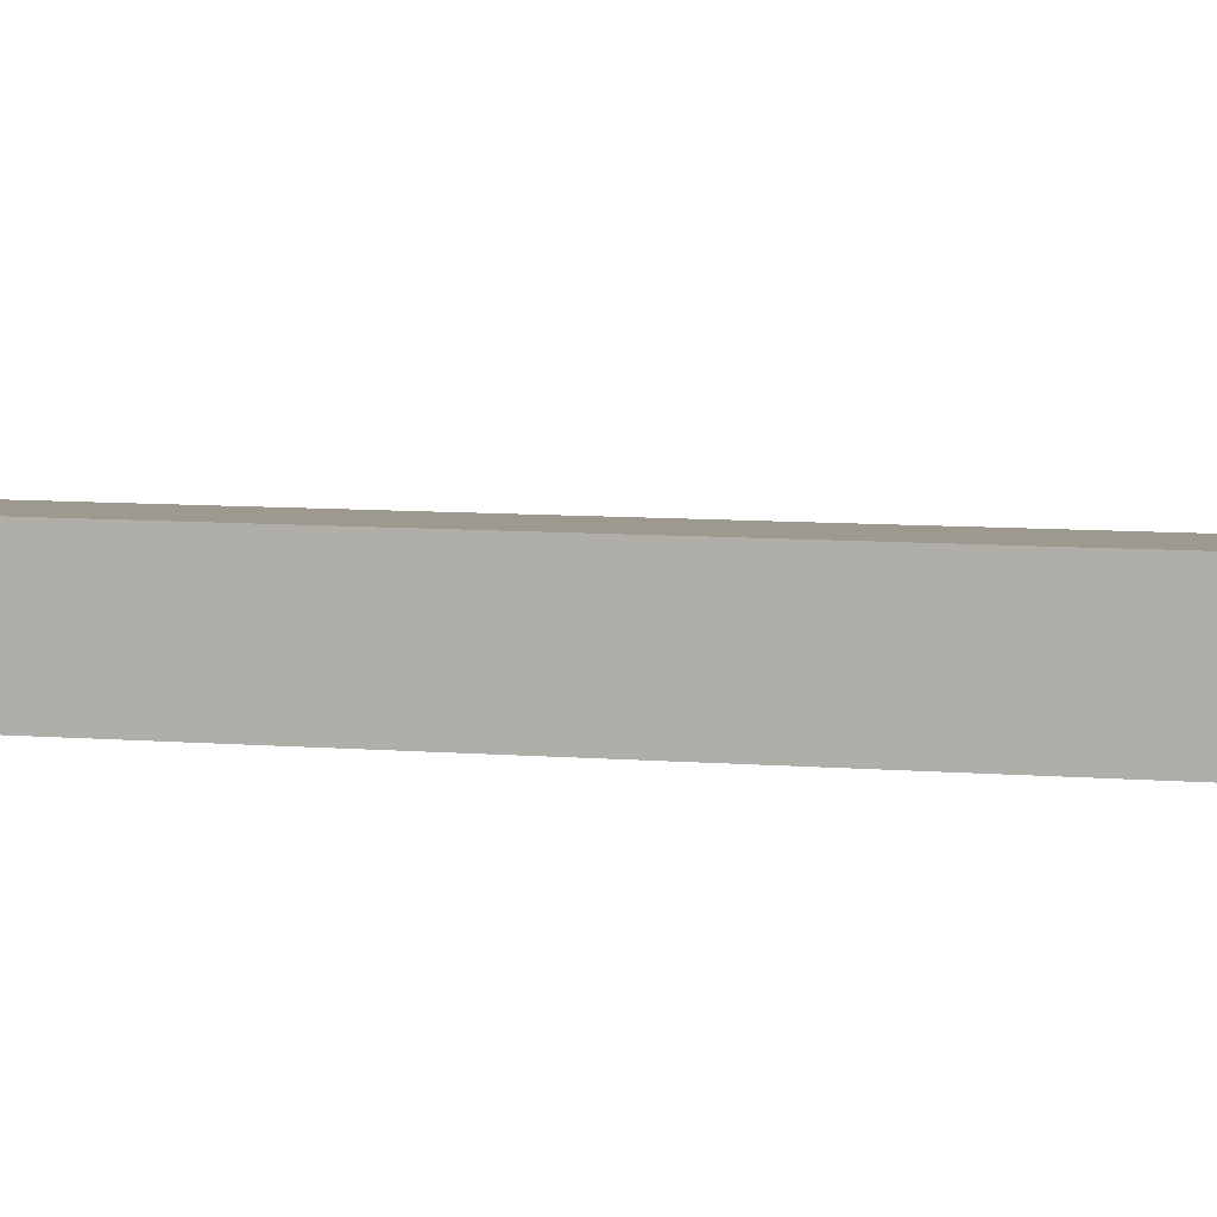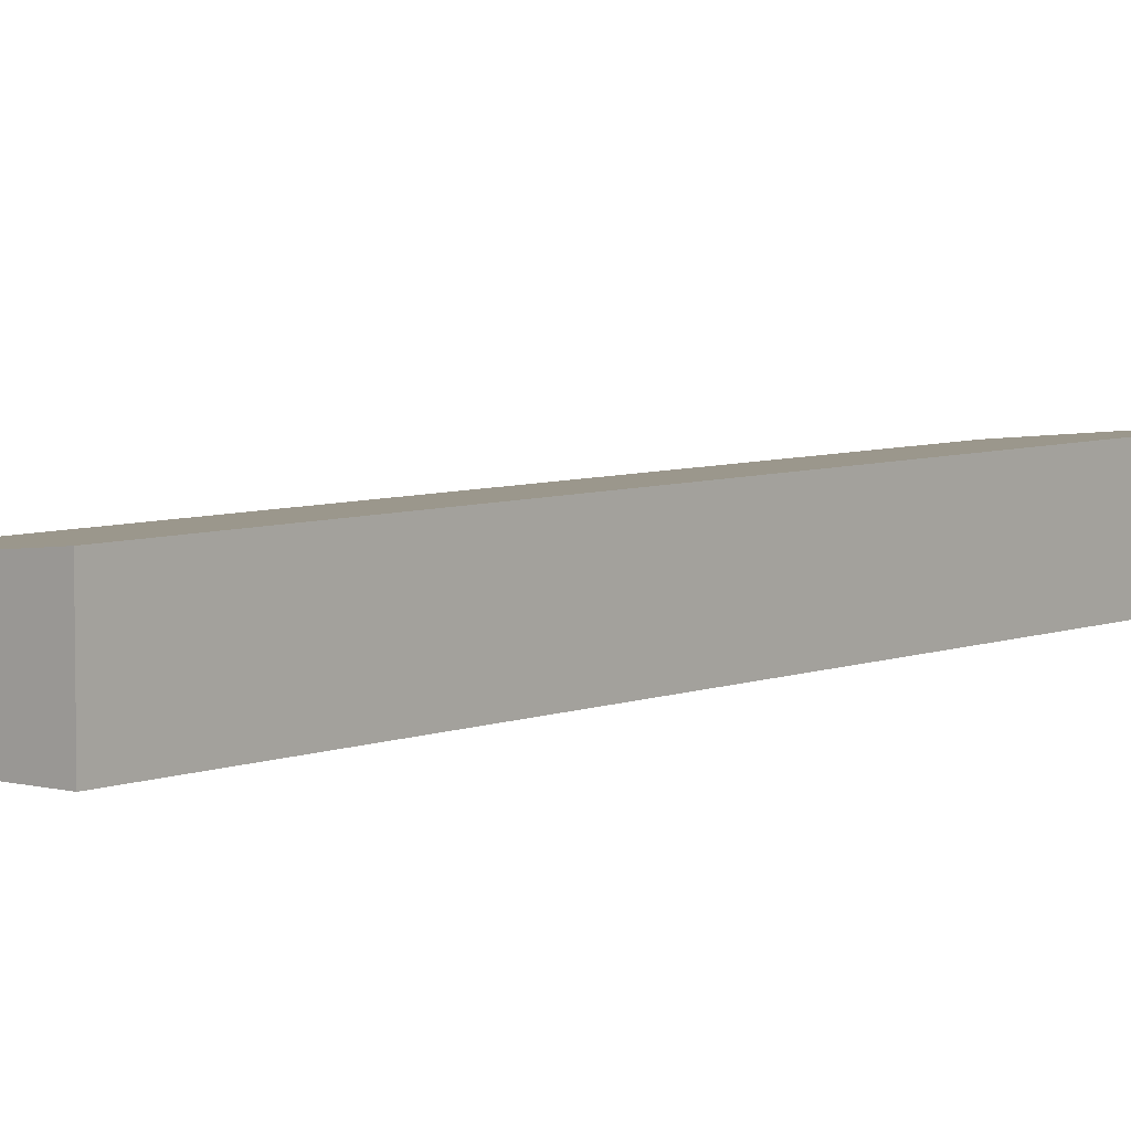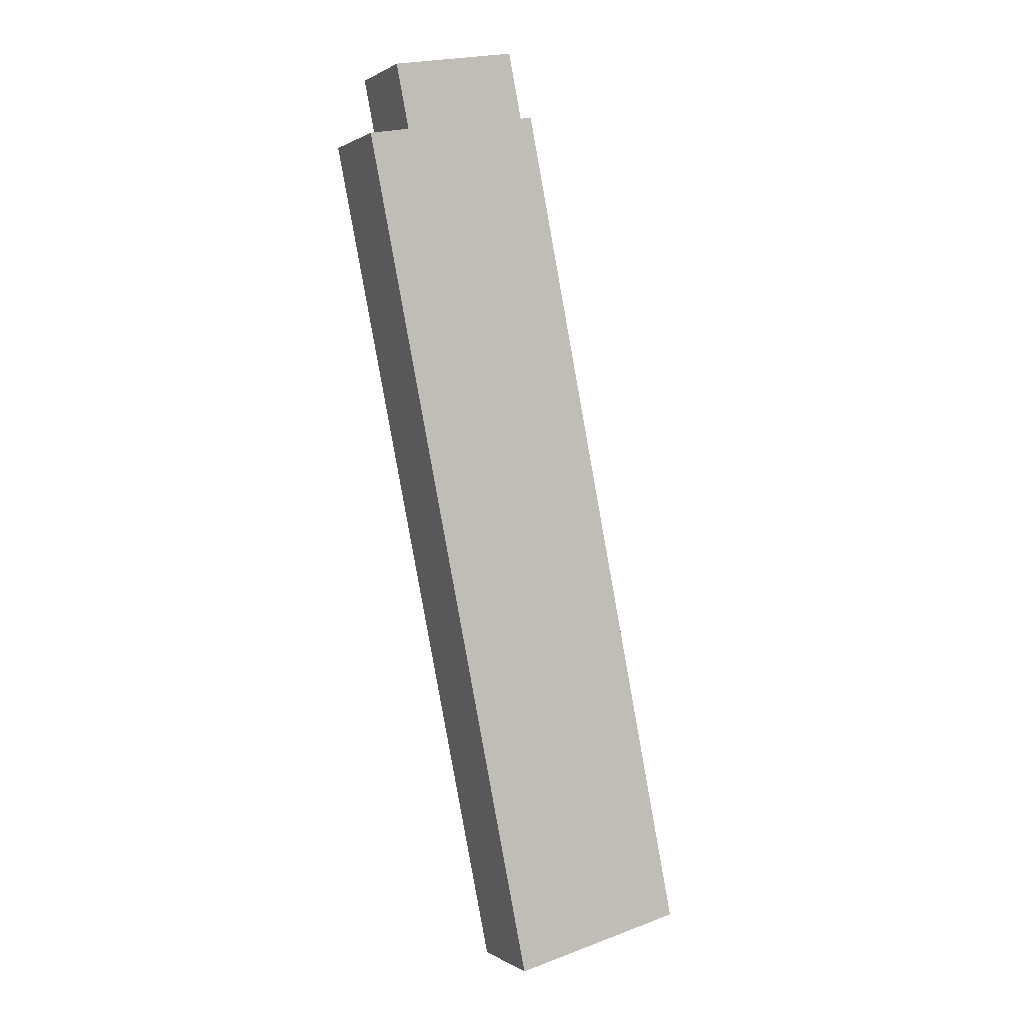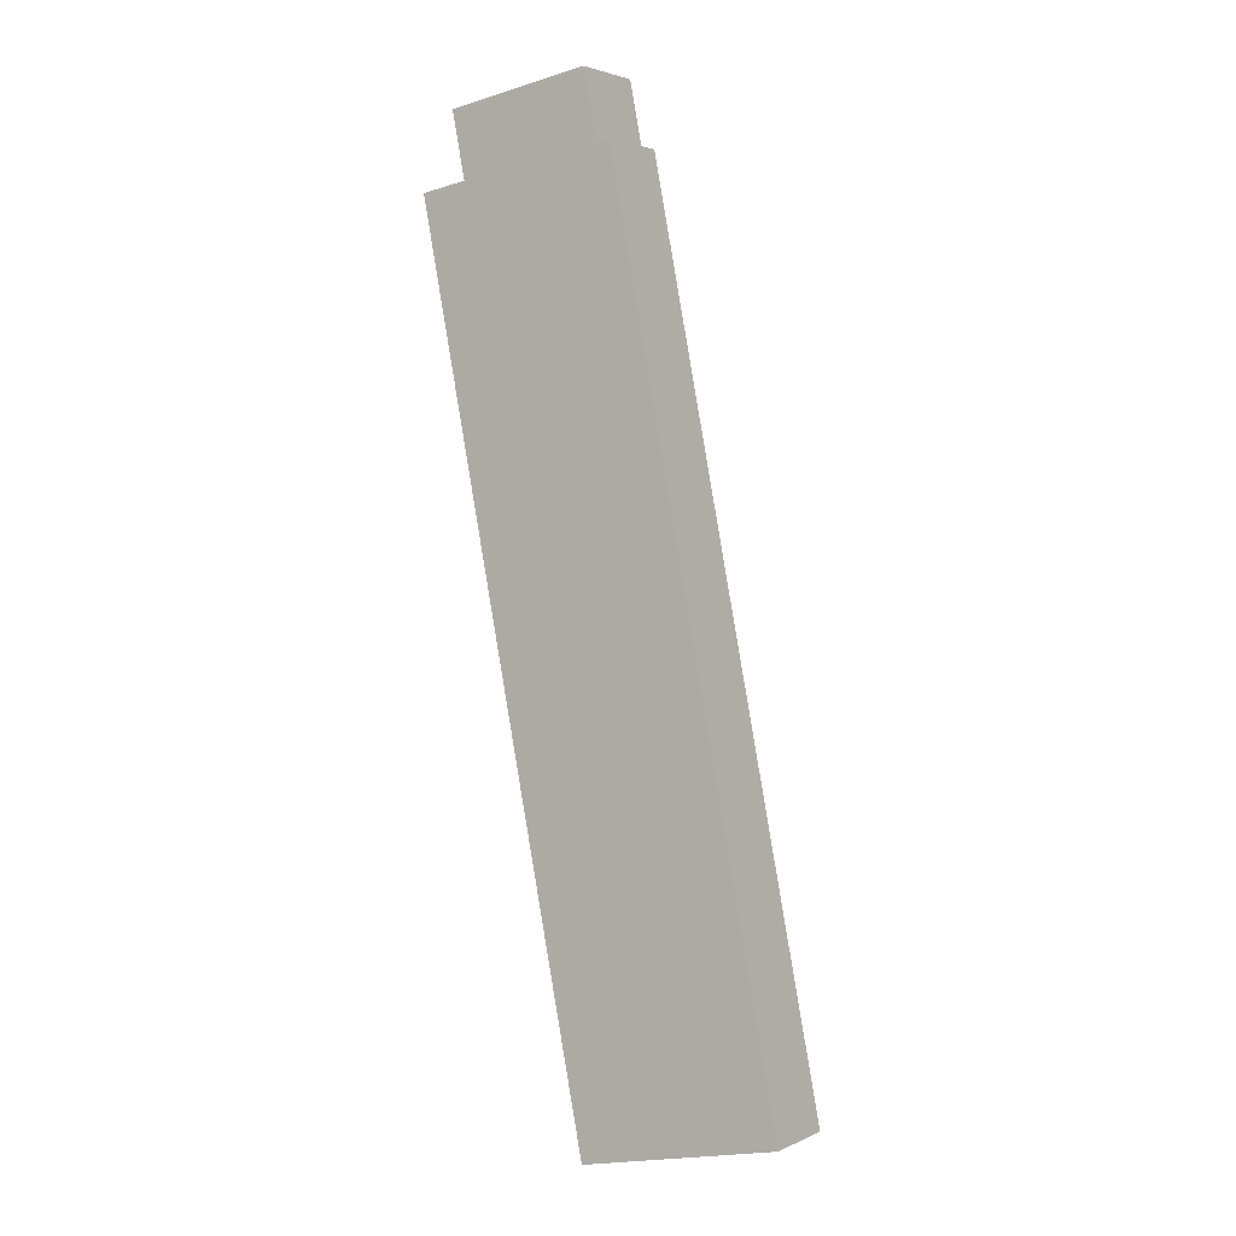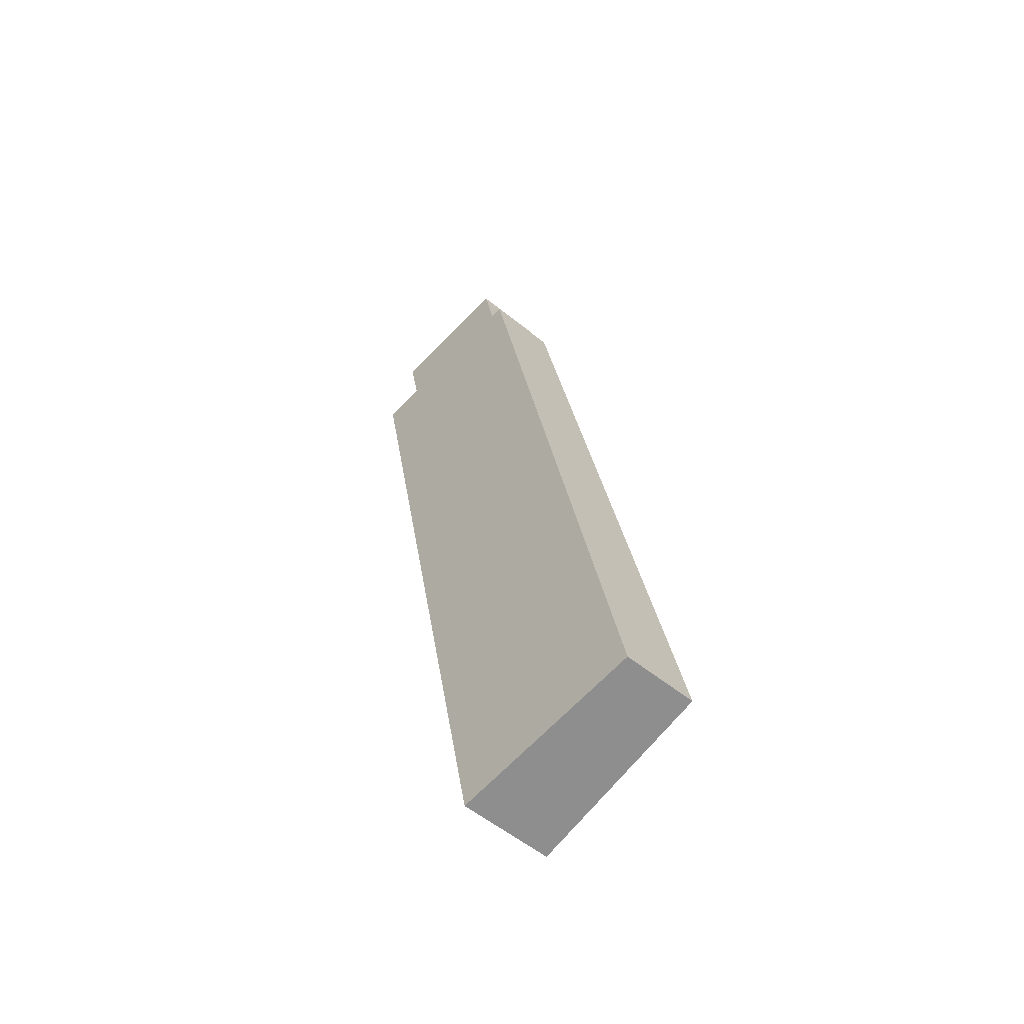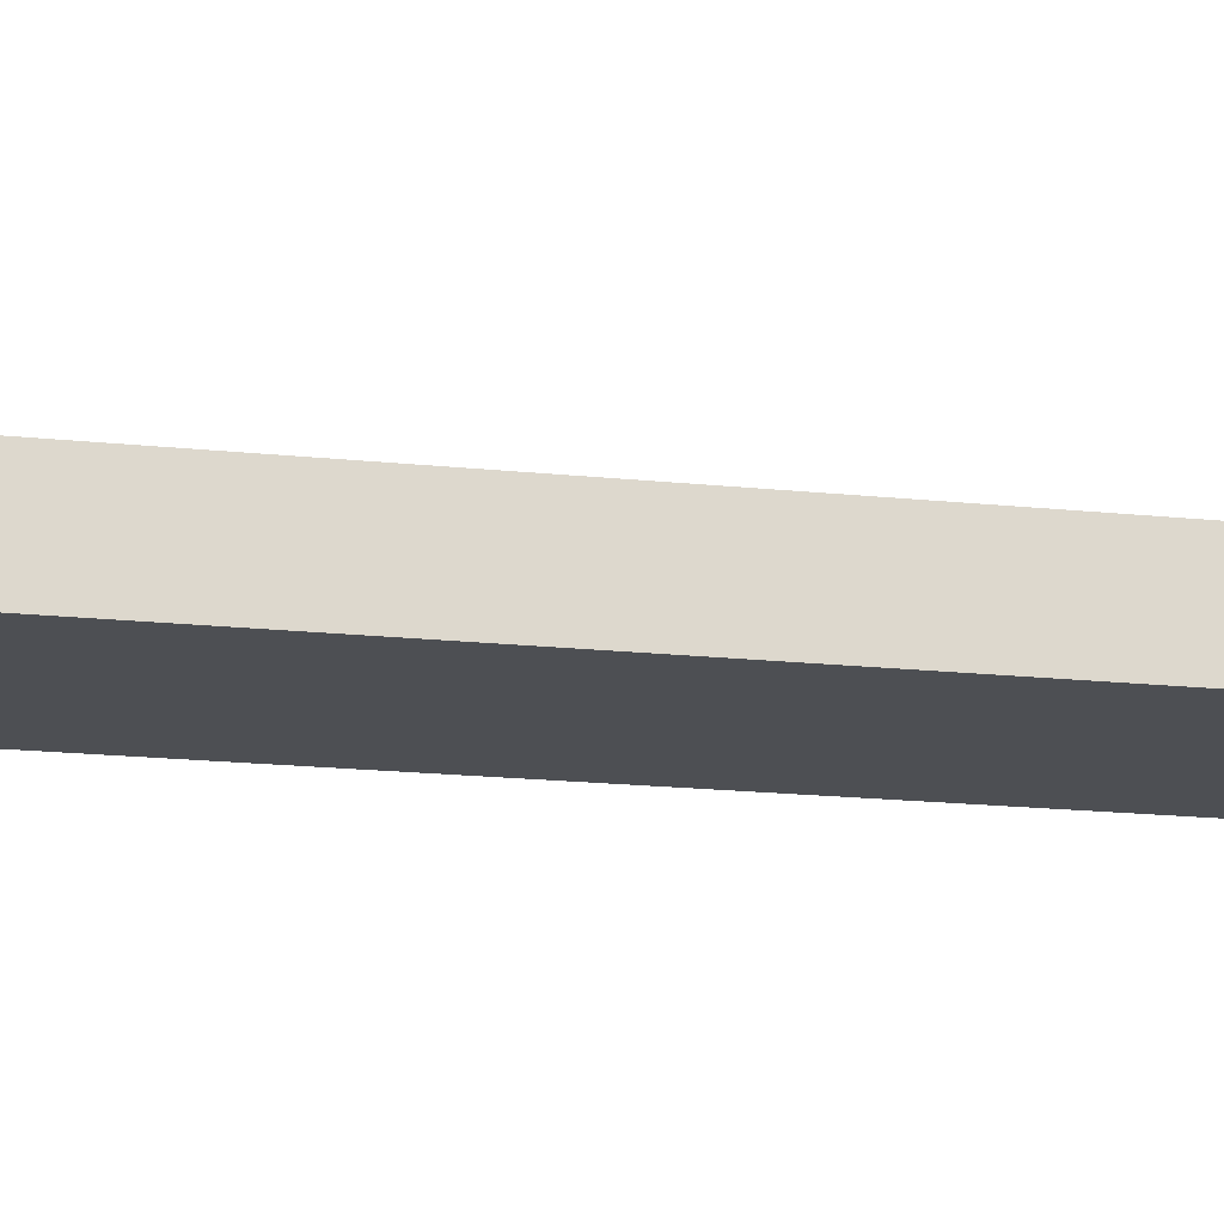
<metadata>
{"format":"obj","ext":"obj","renderer":"f3d","projection":"perspective","resolution":1024,"background":"white","views":[{"elev":8.5,"azim":113.6,"up":"+Y"},{"elev":5.8,"azim":50.8,"up":"+Y"},{"elev":0.6,"azim":154.0,"up":"+Z"},{"elev":2.9,"azim":-146.6,"up":"+Z"},{"elev":-56.0,"azim":-130.3,"up":"+Z"},{"elev":-17.9,"azim":-90.5,"up":"+Y"}]}
</metadata>
<code>
v  14.57 4.084 43.29
v  8.816 3.583 41.1
v  9.456 3.583 44.31
v  0 3.525 2.158e-16
v  8.226 3.525 41.22
v  15.06 4.132 43.19
v  15.83 4.207 43.04
v  15.21 4.207 39.95
v  17.26 4.408 39.54
v  9.008 4.408 -1.798
v  1.486 3.671 -0.297
v  9.456 -2.713e-15 44.31
v  14.57 -2.651e-15 43.29
v  15.06 -2.645e-15 43.19
v  15.83 -2.635e-15 43.04
v  17.26 -2.421e-15 39.54
v  15.21 -2.446e-15 39.95
v  8.816 -2.517e-15 41.1
v  8.226 -2.524e-15 41.22
v  9.008 1.101e-16 -1.798
v  1.486 1.819e-17 -0.297
v  0 0 0
g defaultobject
f 1 2 3
f 2 4 5
f 4 2 1
f 4 1 6
f 4 6 7
f 4 7 8
f 4 8 9
f 4 9 10
f 4 10 11
f 12 1 3
f 1 12 13
f 1 13 6
f 6 13 7
f 7 13 14
f 7 14 15
f 8 16 9
f 16 8 17
f 5 18 2
f 18 5 19
f 15 8 7
f 8 15 17
f 16 10 9
f 10 16 20
f 20 11 10
f 11 20 21
f 11 21 4
f 4 21 22
f 22 5 4
f 5 22 19
f 18 3 2
f 3 18 12
f 12 18 13
f 16 21 20
f 21 16 22
f 22 16 18
f 22 18 19
f 18 16 17
f 18 17 15
f 18 15 14
f 18 14 13

</code>
